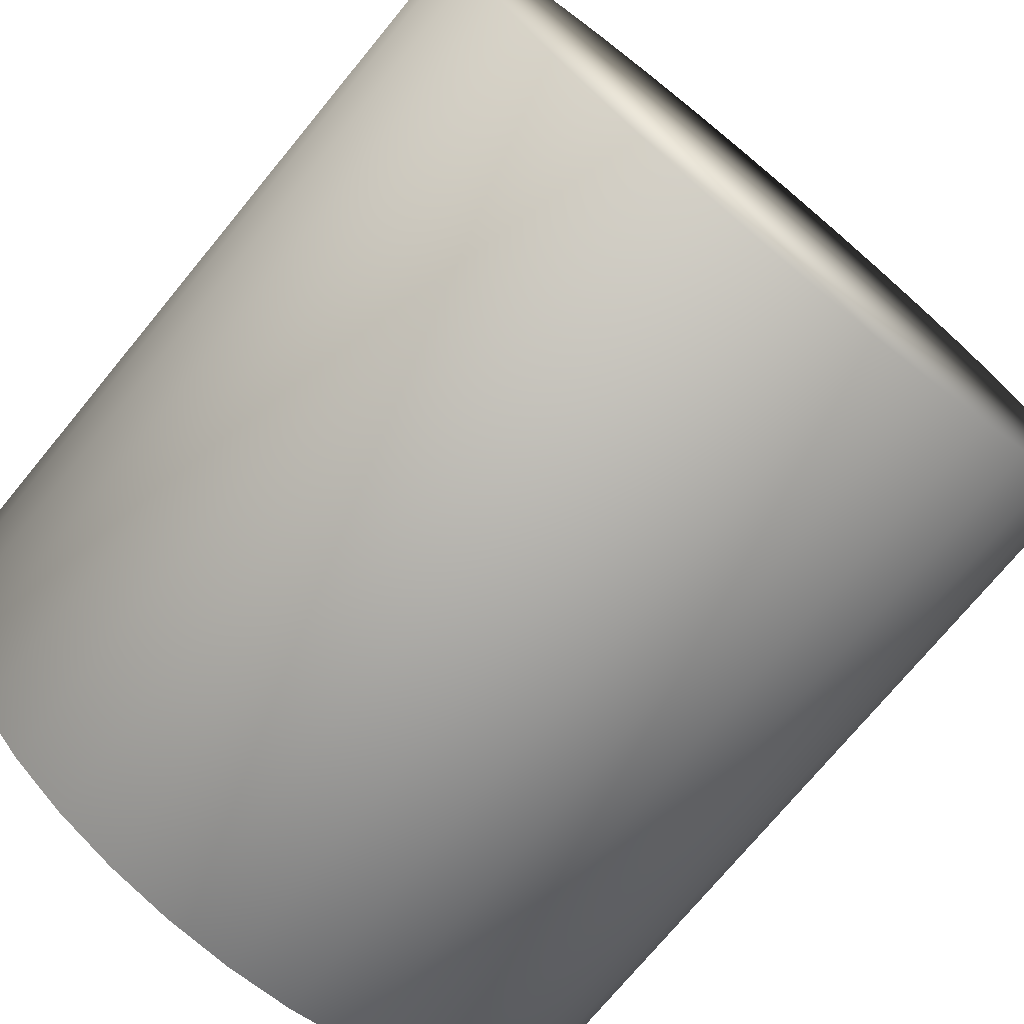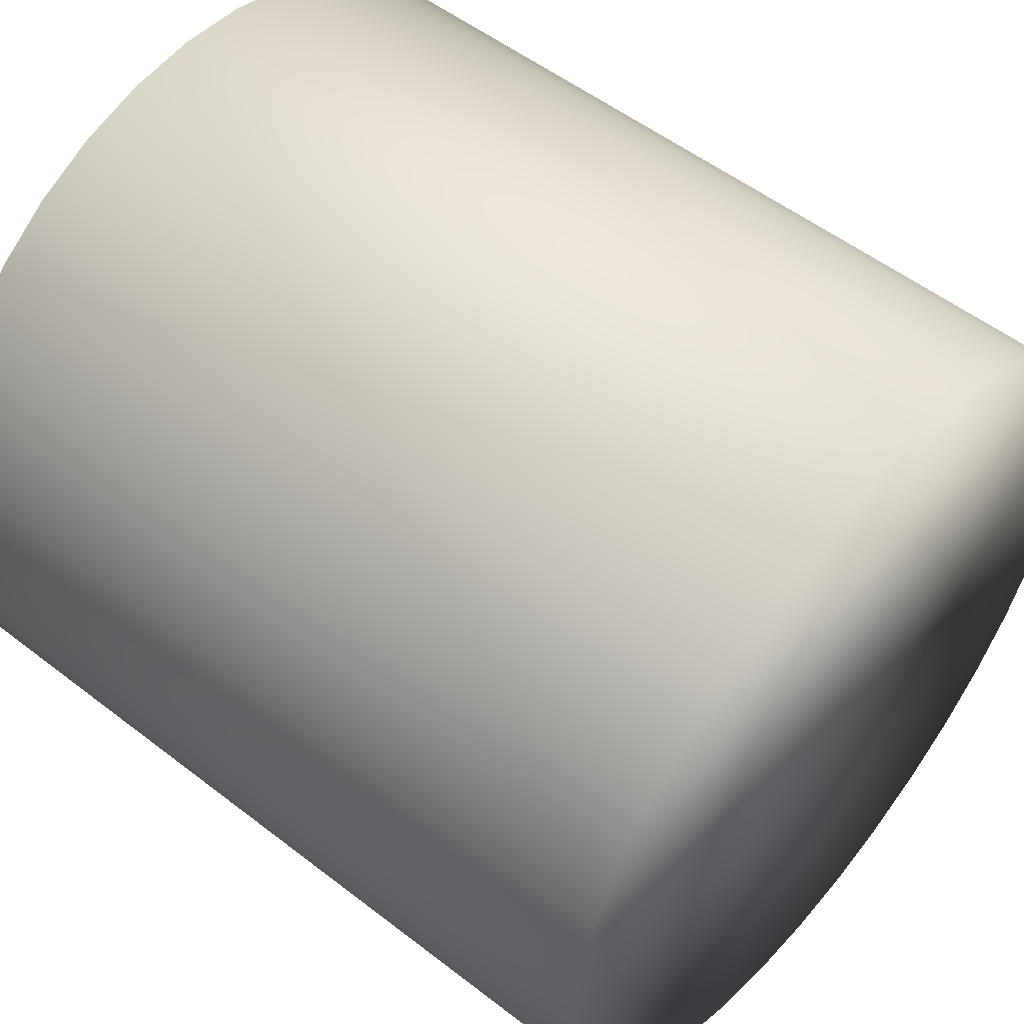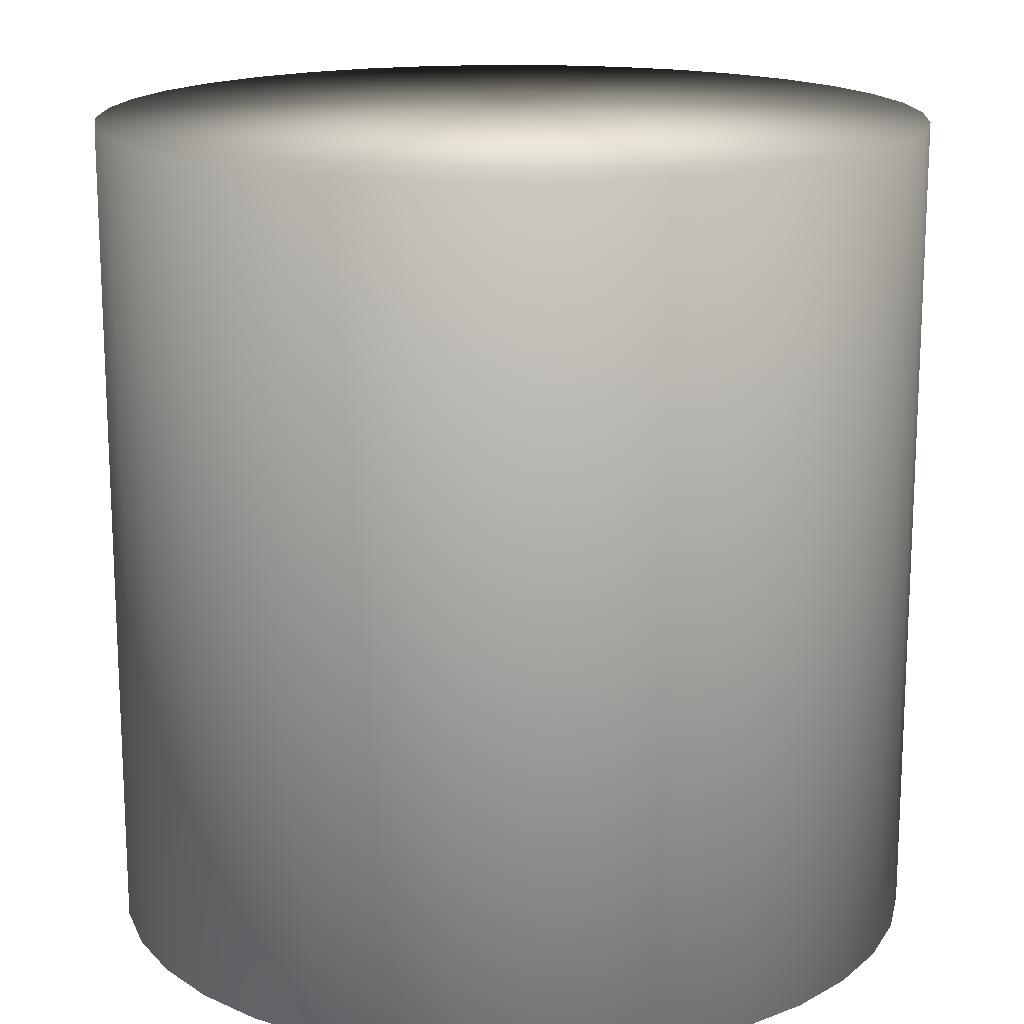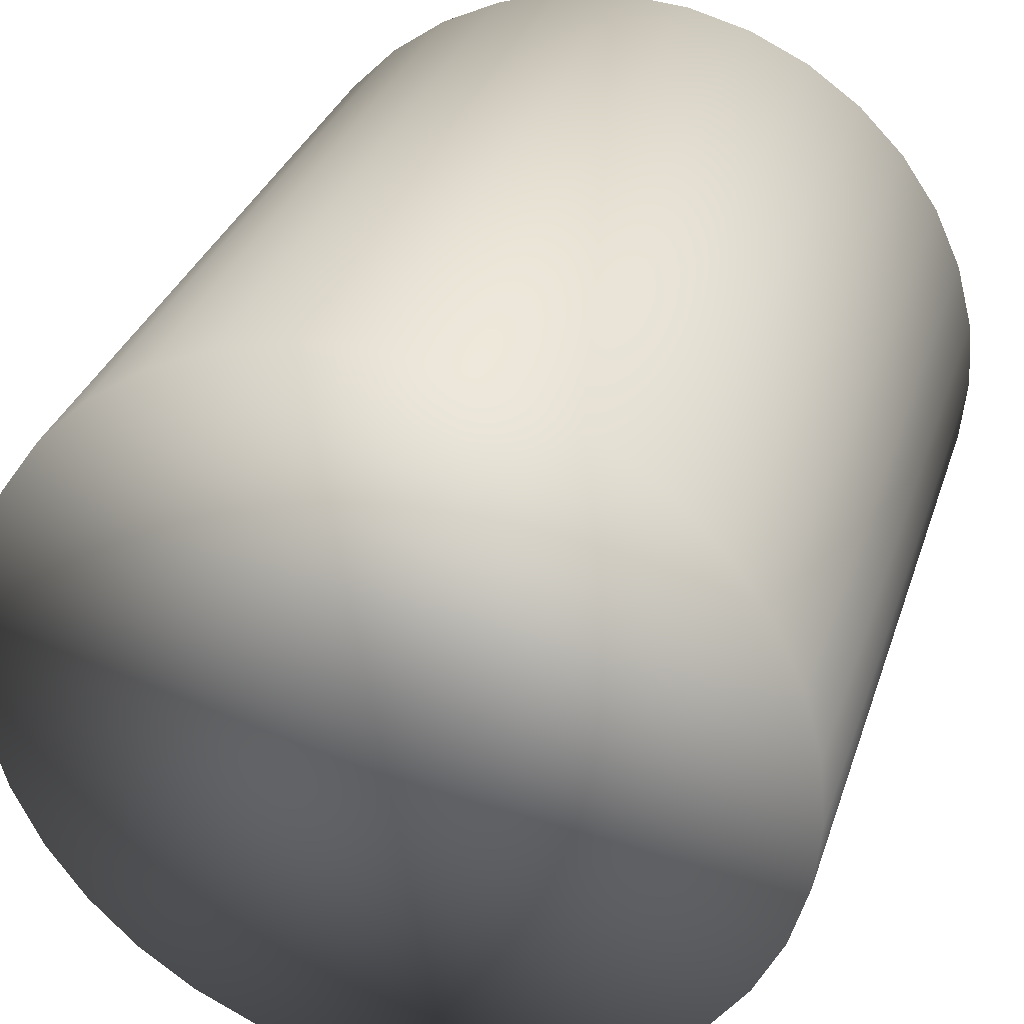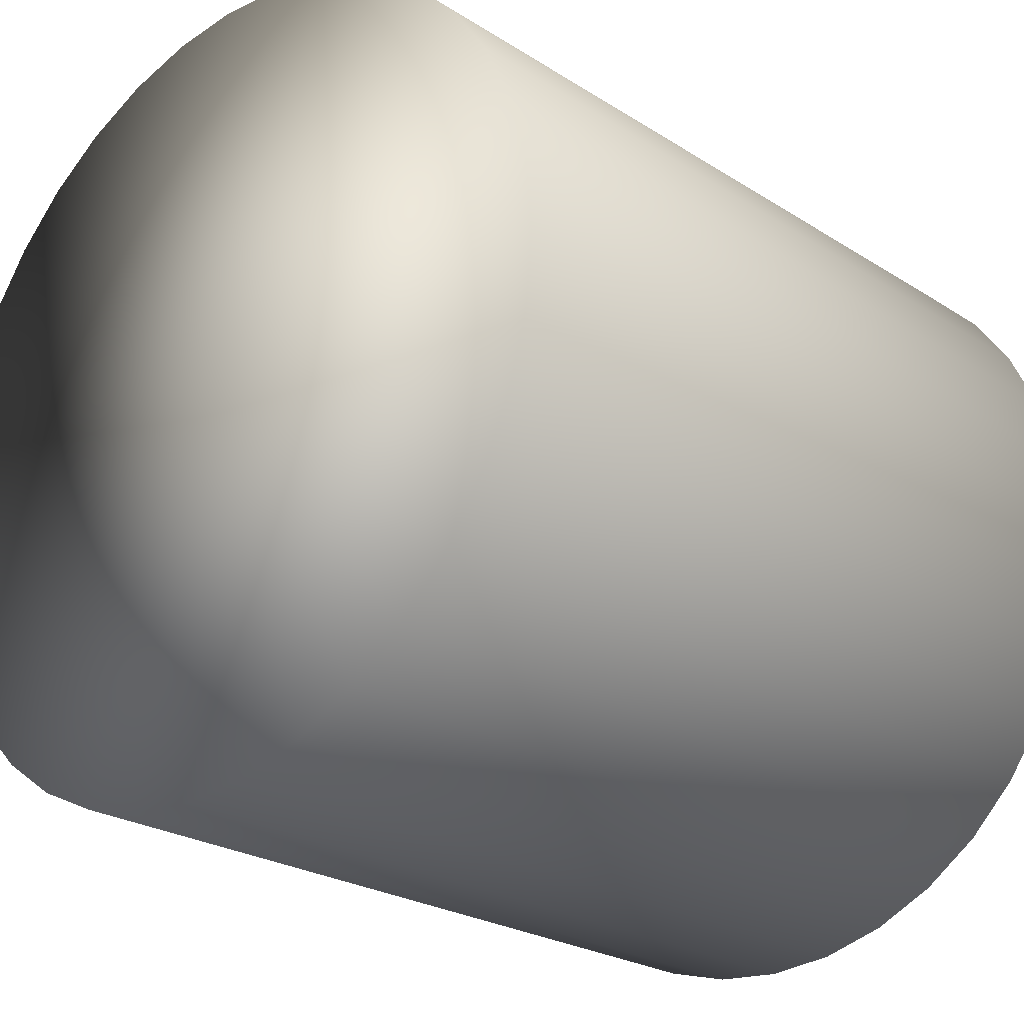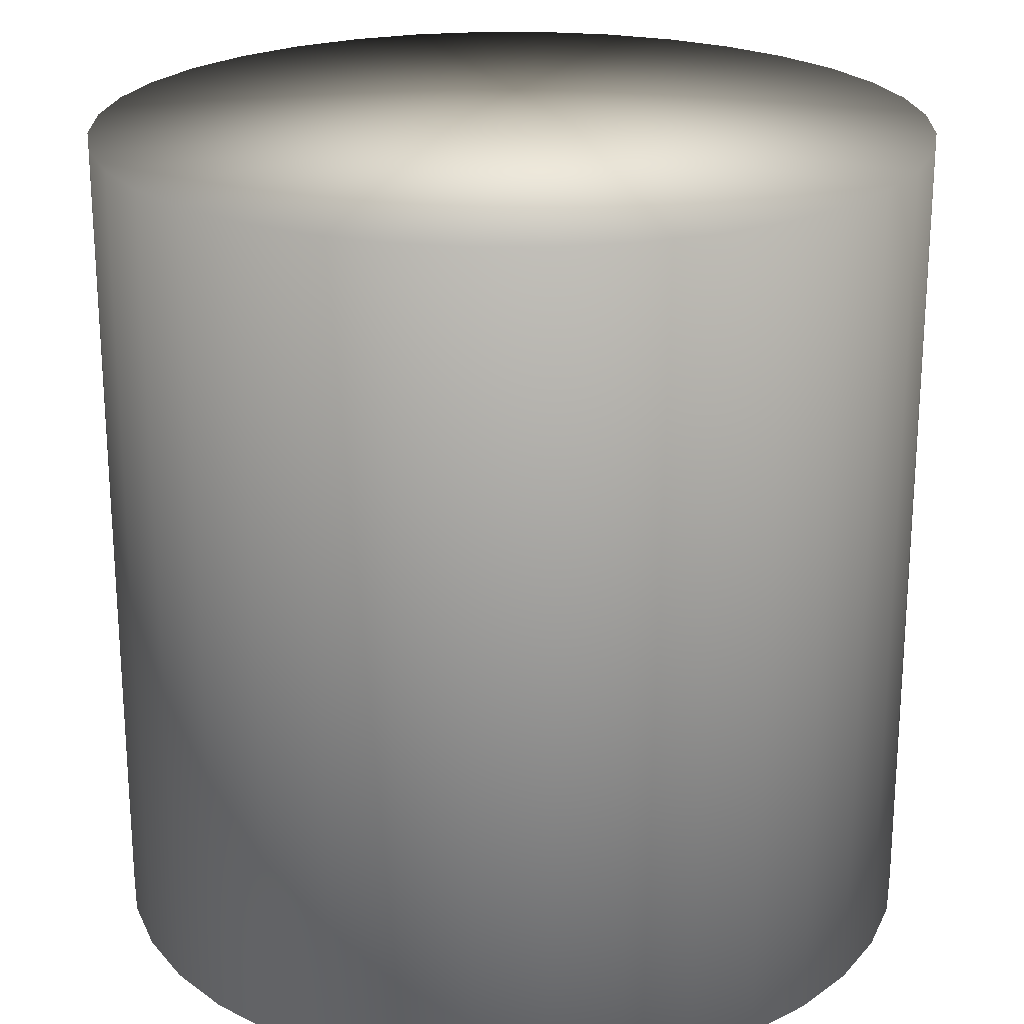
<metadata>
{"format":"obj","ext":"obj","renderer":"f3d","projection":"perspective","resolution":1024,"background":"white","views":[{"elev":-73.8,"azim":140.5,"up":"+Z"},{"elev":53.2,"azim":129.7,"up":"+Z"},{"elev":16.4,"azim":-162.9,"up":"+Y"},{"elev":32.5,"azim":17.1,"up":"+Z"},{"elev":-24.1,"azim":43.4,"up":"+Z"},{"elev":22.7,"azim":-154.9,"up":"+Y"}]}
</metadata>
<code>
v 0 -0.5 0
v 0 0.5 0
v 0.5 -0.5 0
v 0.4924 -0.5 0.08682
v 0.4698 -0.5 0.171
v 0.433 -0.5 0.25
v 0.383 -0.5 0.3214
v 0.3214 -0.5 0.383
v 0.25 -0.5 0.433
v 0.171 -0.5 0.4698
v 0.08682 -0.5 0.4924
v 0 -0.5 0.5
v -0.08682 -0.5 0.4924
v -0.171 -0.5 0.4698
v -0.25 -0.5 0.433
v -0.3214 -0.5 0.383
v -0.383 -0.5 0.3214
v -0.433 -0.5 0.25
v -0.4698 -0.5 0.171
v -0.4924 -0.5 0.08682
v -0.5 -0.5 0
v -0.4924 -0.5 -0.08682
v -0.4698 -0.5 -0.171
v -0.433 -0.5 -0.25
v -0.383 -0.5 -0.3214
v -0.3214 -0.5 -0.383
v -0.25 -0.5 -0.433
v -0.171 -0.5 -0.4698
v -0.08682 -0.5 -0.4924
v -0 -0.5 -0.5
v 0.08682 -0.5 -0.4924
v 0.171 -0.5 -0.4698
v 0.25 -0.5 -0.433
v 0.3214 -0.5 -0.383
v 0.383 -0.5 -0.3214
v 0.433 -0.5 -0.25
v 0.4698 -0.5 -0.171
v 0.4924 -0.5 -0.08682
v 0.5 0.5 0
v 0.4924 0.5 0.08682
v 0.4698 0.5 0.171
v 0.433 0.5 0.25
v 0.383 0.5 0.3214
v 0.3214 0.5 0.383
v 0.25 0.5 0.433
v 0.171 0.5 0.4698
v 0.08682 0.5 0.4924
v 0 0.5 0.5
v -0.08682 0.5 0.4924
v -0.171 0.5 0.4698
v -0.25 0.5 0.433
v -0.3214 0.5 0.383
v -0.383 0.5 0.3214
v -0.433 0.5 0.25
v -0.4698 0.5 0.171
v -0.4924 0.5 0.08682
v -0.5 0.5 0
v -0.4924 0.5 -0.08682
v -0.4698 0.5 -0.171
v -0.433 0.5 -0.25
v -0.383 0.5 -0.3214
v -0.3214 0.5 -0.383
v -0.25 0.5 -0.433
v -0.171 0.5 -0.4698
v -0.08682 0.5 -0.4924
v -0 0.5 -0.5
v 0.08682 0.5 -0.4924
v 0.171 0.5 -0.4698
v 0.25 0.5 -0.433
v 0.3214 0.5 -0.383
v 0.383 0.5 -0.3214
v 0.433 0.5 -0.25
v 0.4698 0.5 -0.171
v 0.4924 0.5 -0.08682
f 1 3 4
f 1 4 5
f 1 5 6
f 1 6 7
f 1 7 8
f 1 8 9
f 1 9 10
f 1 10 11
f 1 11 12
f 1 12 13
f 1 13 14
f 1 14 15
f 1 15 16
f 1 16 17
f 1 17 18
f 1 18 19
f 1 19 20
f 1 20 21
f 1 21 22
f 1 22 23
f 1 23 24
f 1 24 25
f 1 25 26
f 1 26 27
f 1 27 28
f 1 28 29
f 1 29 30
f 1 30 31
f 1 31 32
f 1 32 33
f 1 33 34
f 1 34 35
f 1 35 36
f 1 36 37
f 1 37 38
f 1 38 3
f 2 40 39
f 2 41 40
f 2 42 41
f 2 43 42
f 2 44 43
f 2 45 44
f 2 46 45
f 2 47 46
f 2 48 47
f 2 49 48
f 2 50 49
f 2 51 50
f 2 52 51
f 2 53 52
f 2 54 53
f 2 55 54
f 2 56 55
f 2 57 56
f 2 58 57
f 2 59 58
f 2 60 59
f 2 61 60
f 2 62 61
f 2 63 62
f 2 64 63
f 2 65 64
f 2 66 65
f 2 67 66
f 2 68 67
f 2 69 68
f 2 70 69
f 2 71 70
f 2 72 71
f 2 73 72
f 2 74 73
f 2 39 74
f 3 39 40
f 3 40 4
f 4 40 41
f 4 41 5
f 5 41 42
f 5 42 6
f 6 42 43
f 6 43 7
f 7 43 44
f 7 44 8
f 8 44 45
f 8 45 9
f 9 45 46
f 9 46 10
f 10 46 47
f 10 47 11
f 11 47 48
f 11 48 12
f 12 48 49
f 12 49 13
f 13 49 50
f 13 50 14
f 14 50 51
f 14 51 15
f 15 51 52
f 15 52 16
f 16 52 53
f 16 53 17
f 17 53 54
f 17 54 18
f 18 54 55
f 18 55 19
f 19 55 56
f 19 56 20
f 20 56 57
f 20 57 21
f 21 57 58
f 21 58 22
f 22 58 59
f 22 59 23
f 23 59 60
f 23 60 24
f 24 60 61
f 24 61 25
f 25 61 62
f 25 62 26
f 26 62 63
f 26 63 27
f 27 63 64
f 27 64 28
f 28 64 65
f 28 65 29
f 29 65 66
f 29 66 30
f 30 66 67
f 30 67 31
f 31 67 68
f 31 68 32
f 32 68 69
f 32 69 33
f 33 69 70
f 33 70 34
f 34 70 71
f 34 71 35
f 35 71 72
f 35 72 36
f 36 72 73
f 36 73 37
f 37 73 74
f 37 74 38
f 38 74 39
f 38 39 3

</code>
